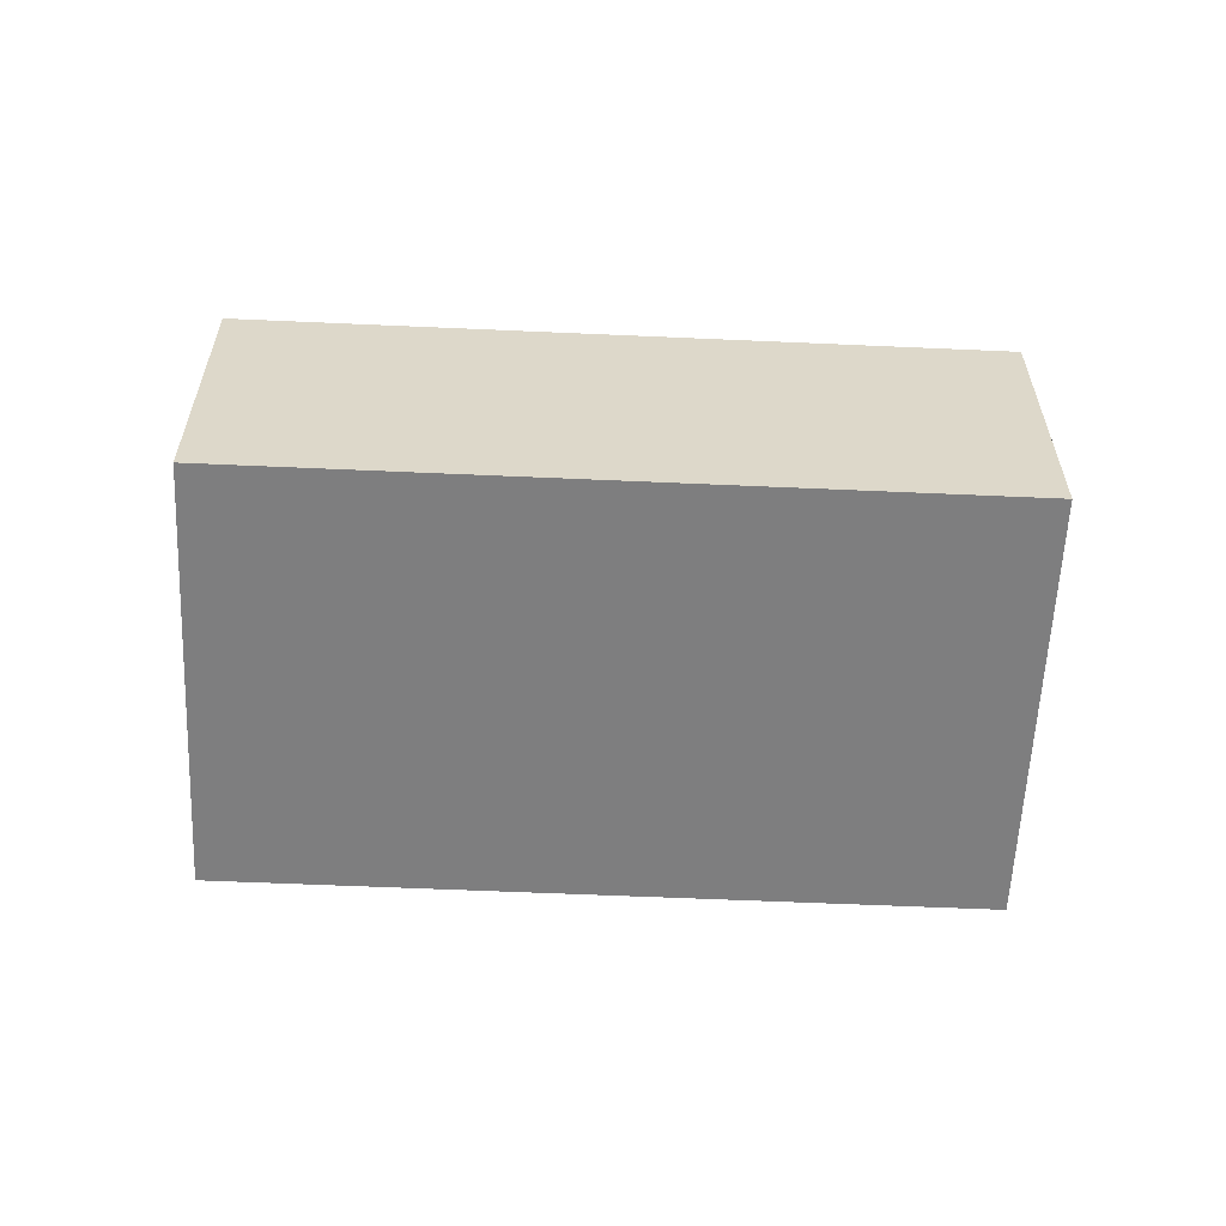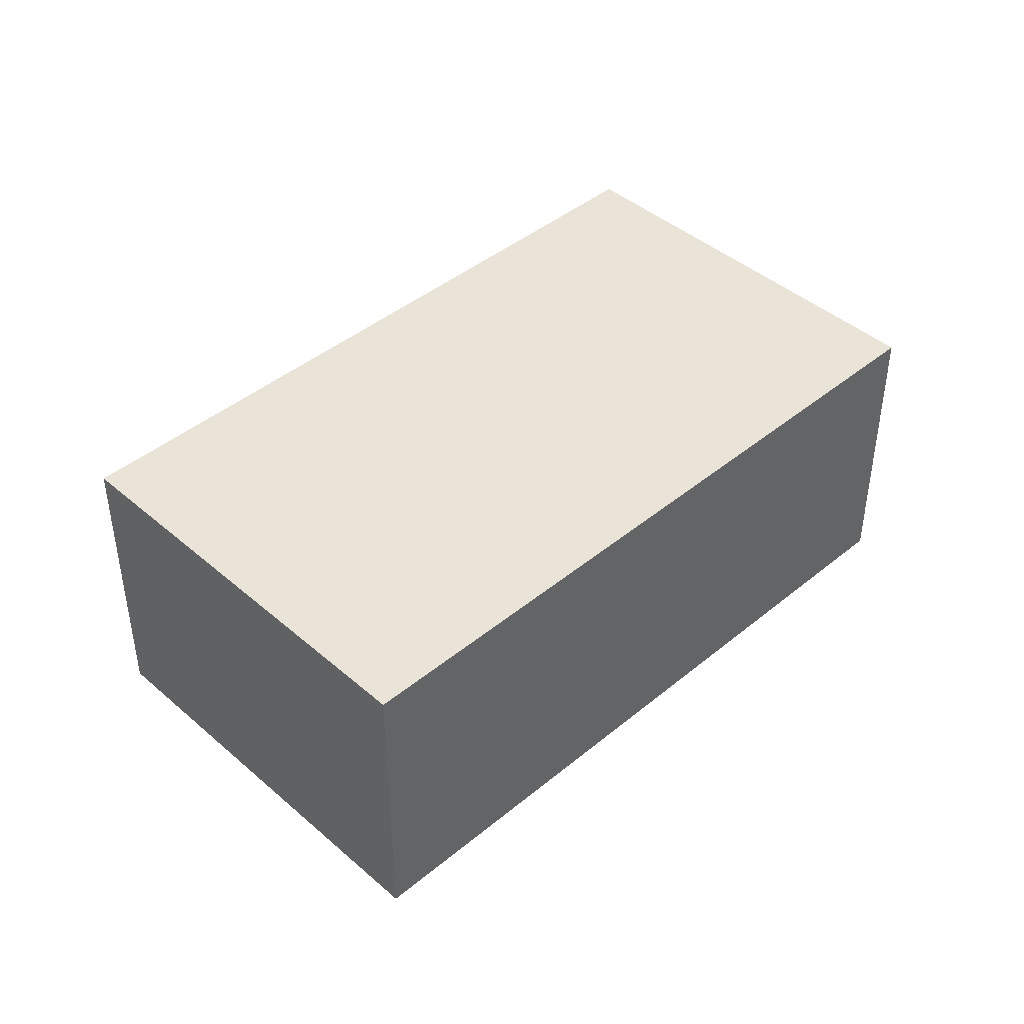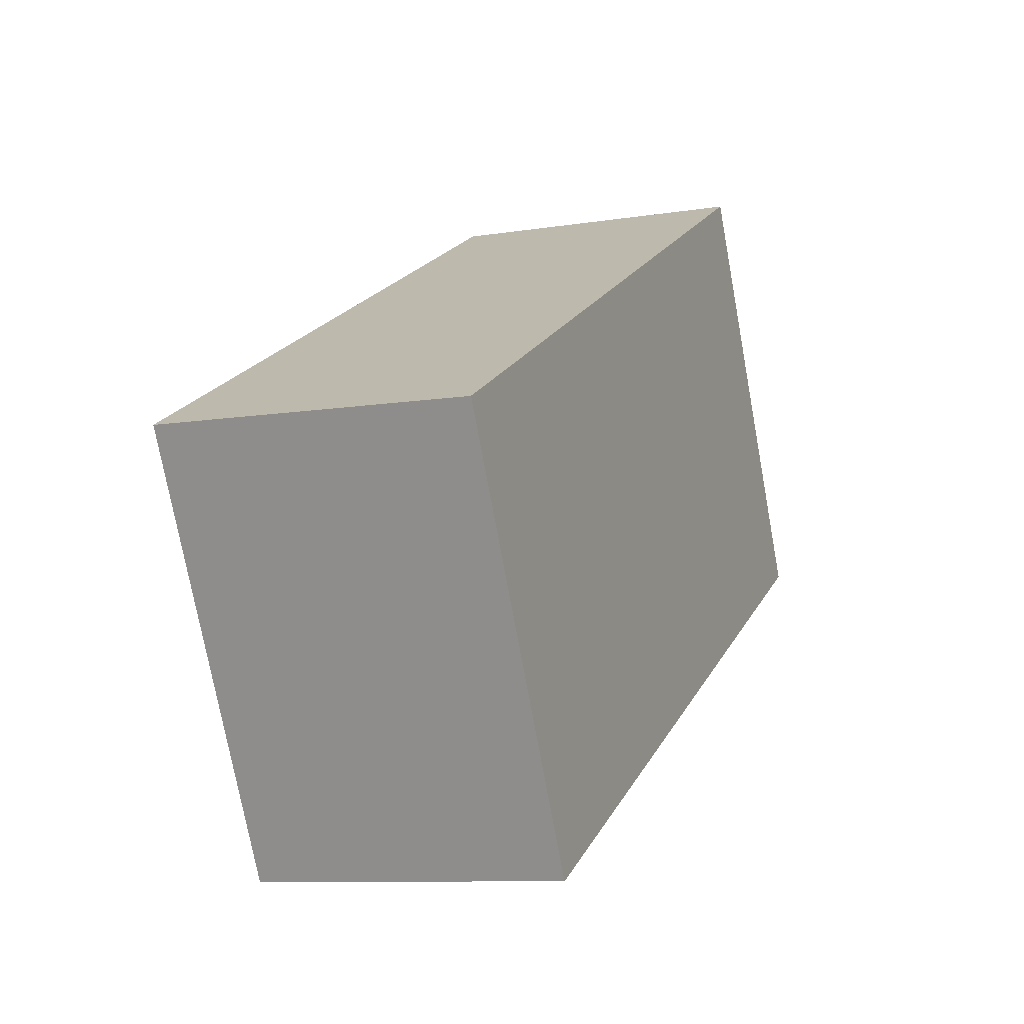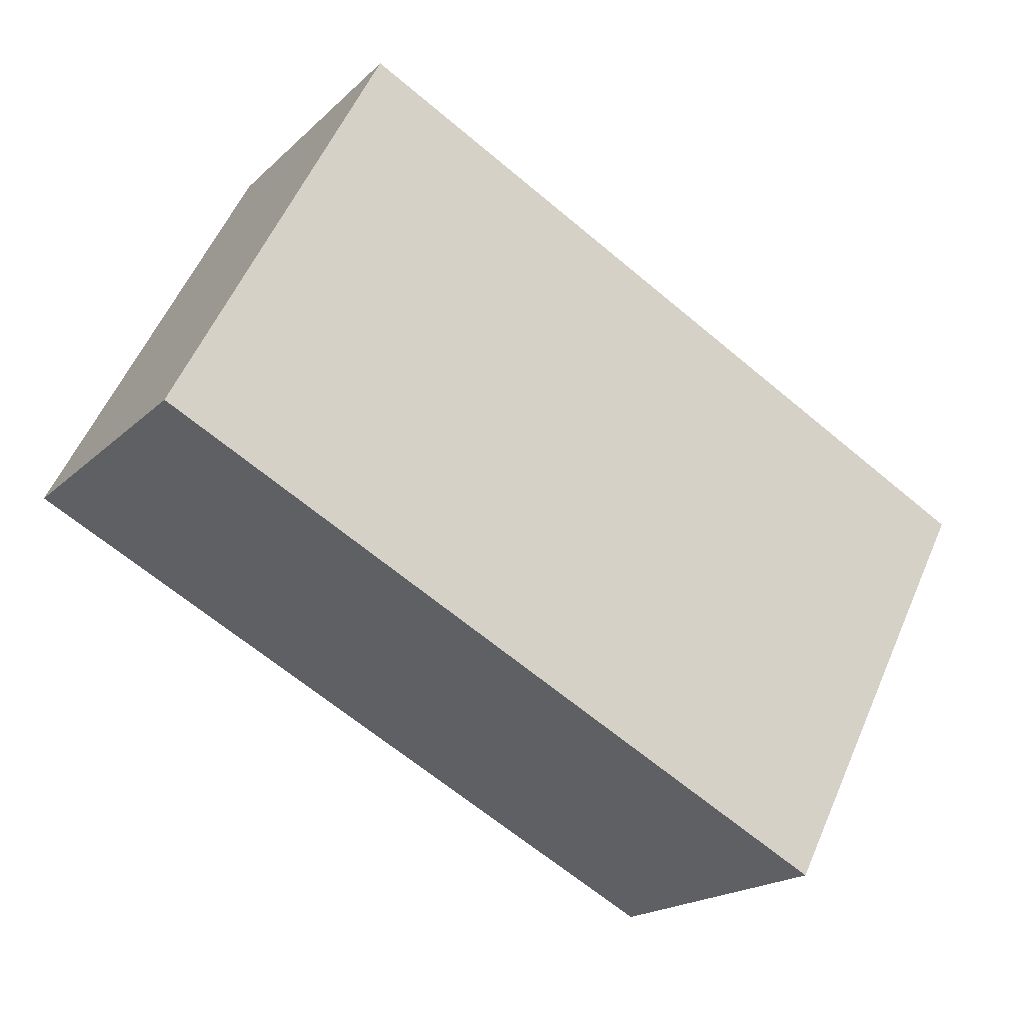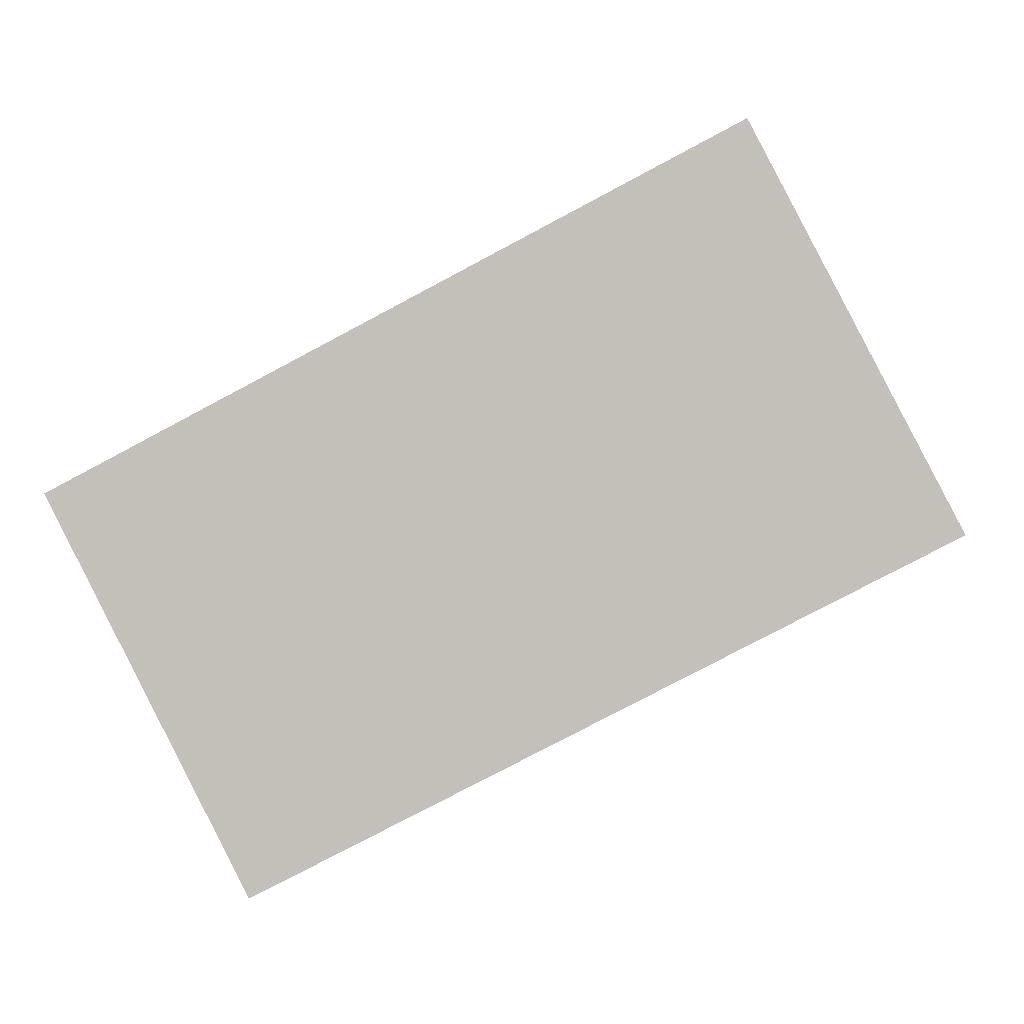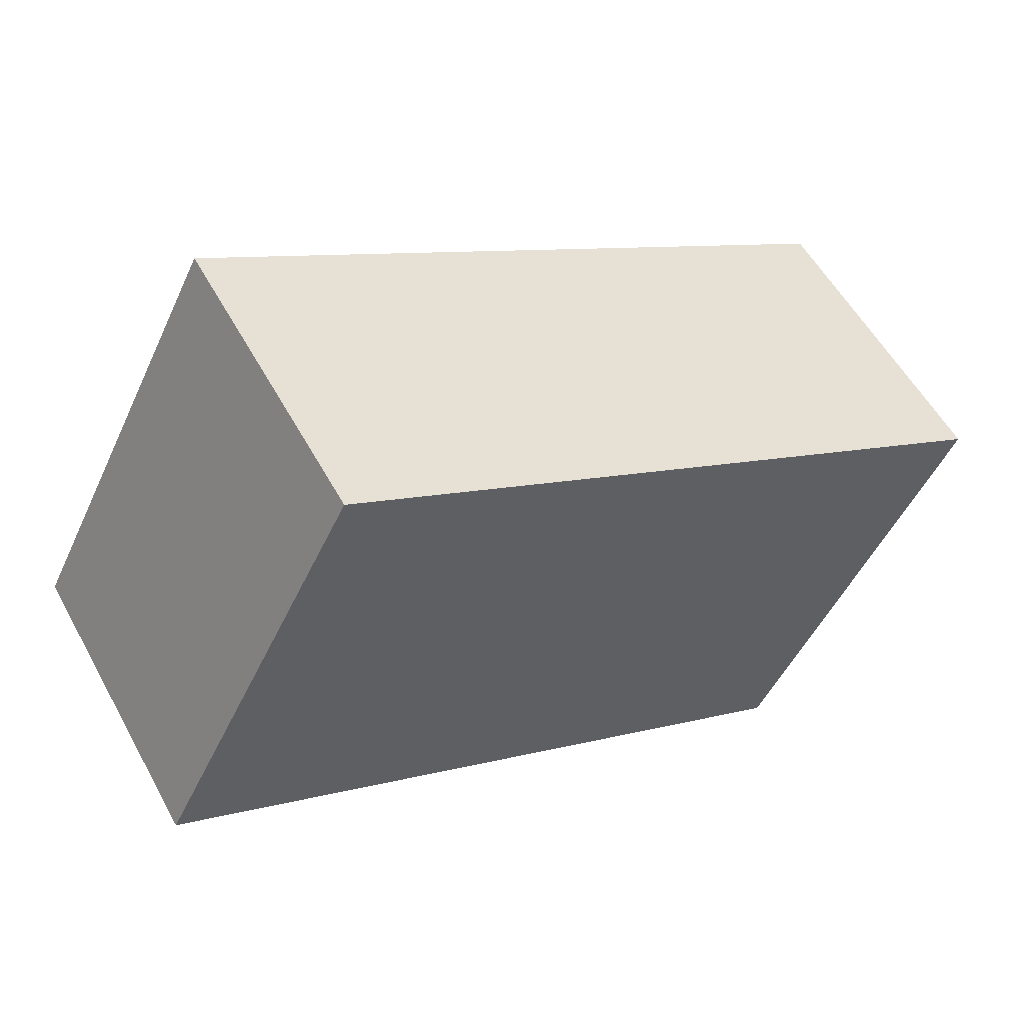
<metadata>
{"format":"obj","ext":"obj","renderer":"f3d","projection":"perspective","resolution":1024,"background":"white","views":[{"elev":-59.4,"azim":-155.2,"up":"+Y"},{"elev":43.1,"azim":163.1,"up":"+Y"},{"elev":-9.4,"azim":113.0,"up":"+Z"},{"elev":-18.9,"azim":-30.9,"up":"+Z"},{"elev":0.7,"azim":-173.7,"up":"+Z"},{"elev":55.7,"azim":-28.5,"up":"+Z"}]}
</metadata>
<code>
v  0 1.262 7.728e-17
v  3.689 1.262 0.16
v  2.842 1.262 -1.474
v  0.847 1.262 1.634
v  2.842 9.026e-17 -1.474
v  0 0 0
v  0.847 -1.001e-16 1.634
v  3.689 -9.797e-18 0.16
g defaultobject
f 1 2 3
f 2 1 4
f 5 1 3
f 1 5 6
f 6 4 1
f 4 6 7
f 7 2 4
f 2 7 8
f 8 3 2
f 3 8 5
f 8 6 5
f 6 8 7

</code>
